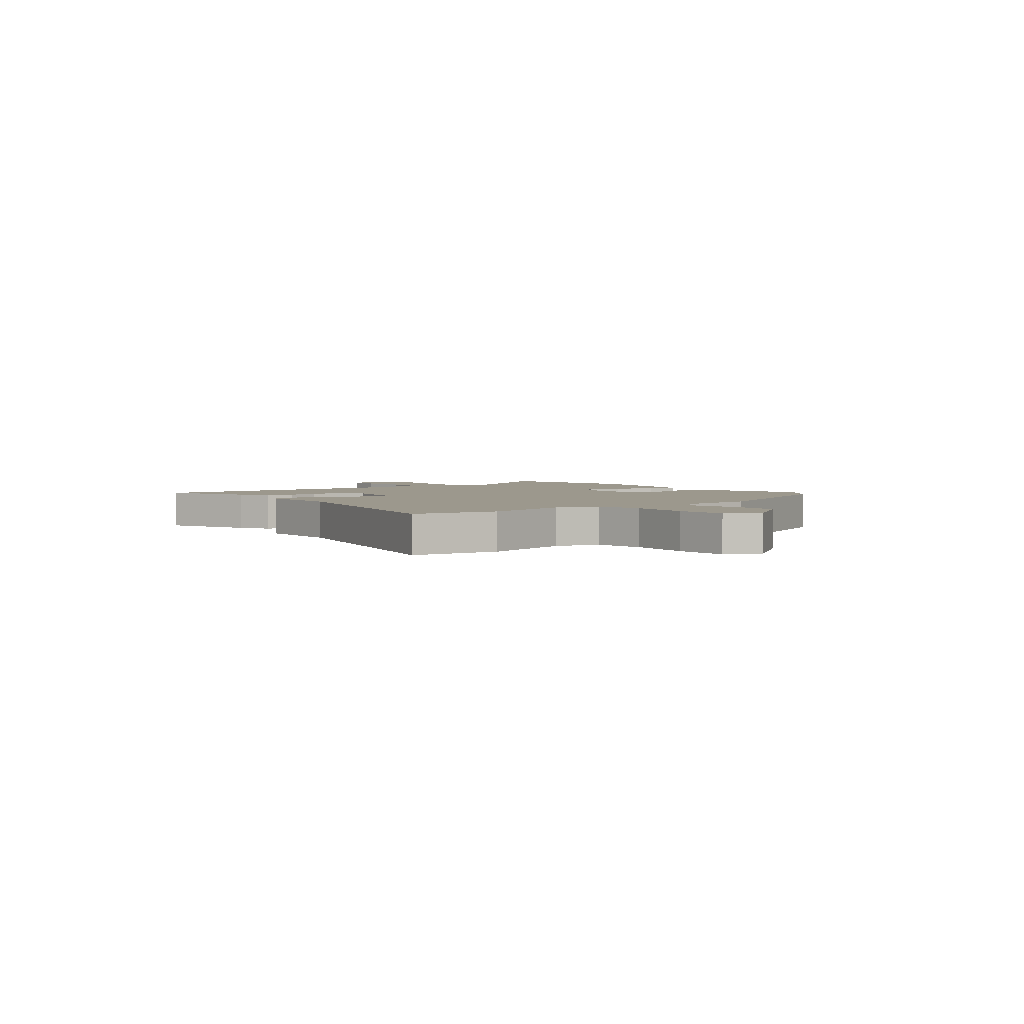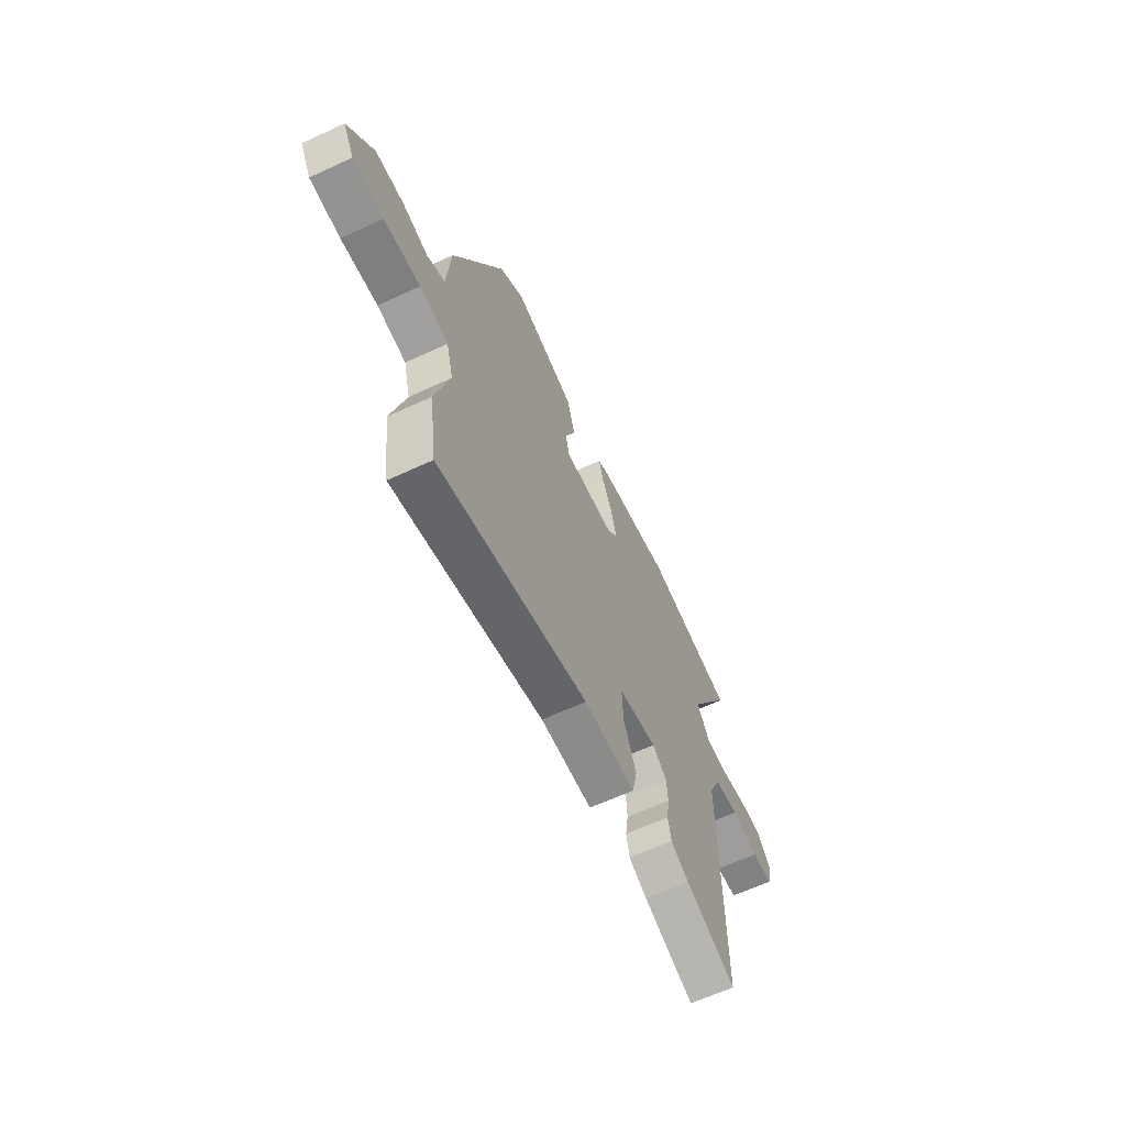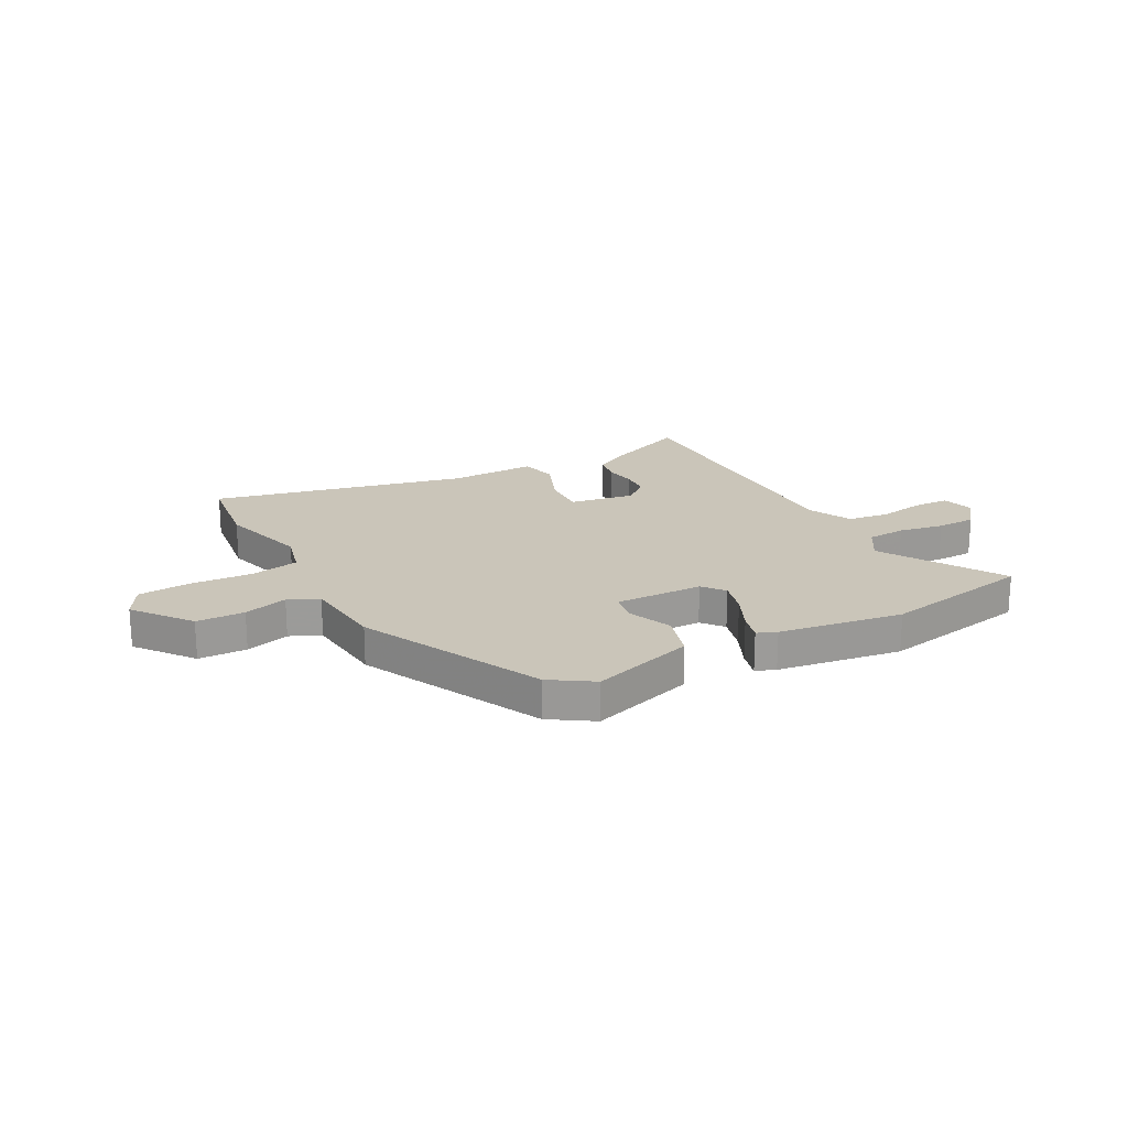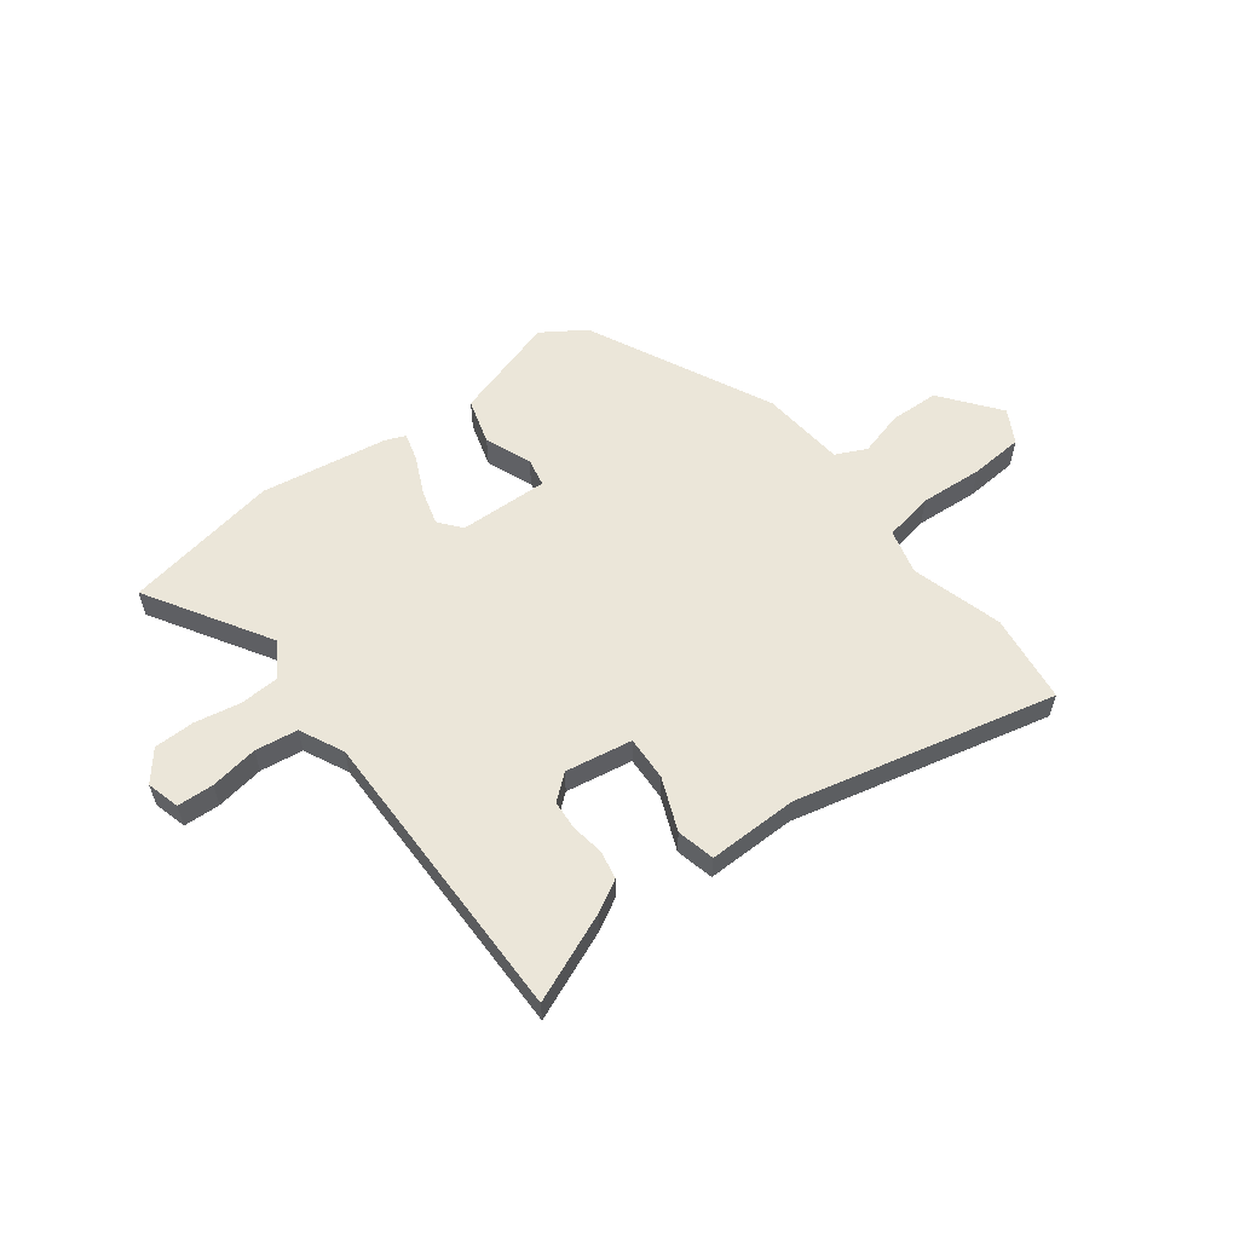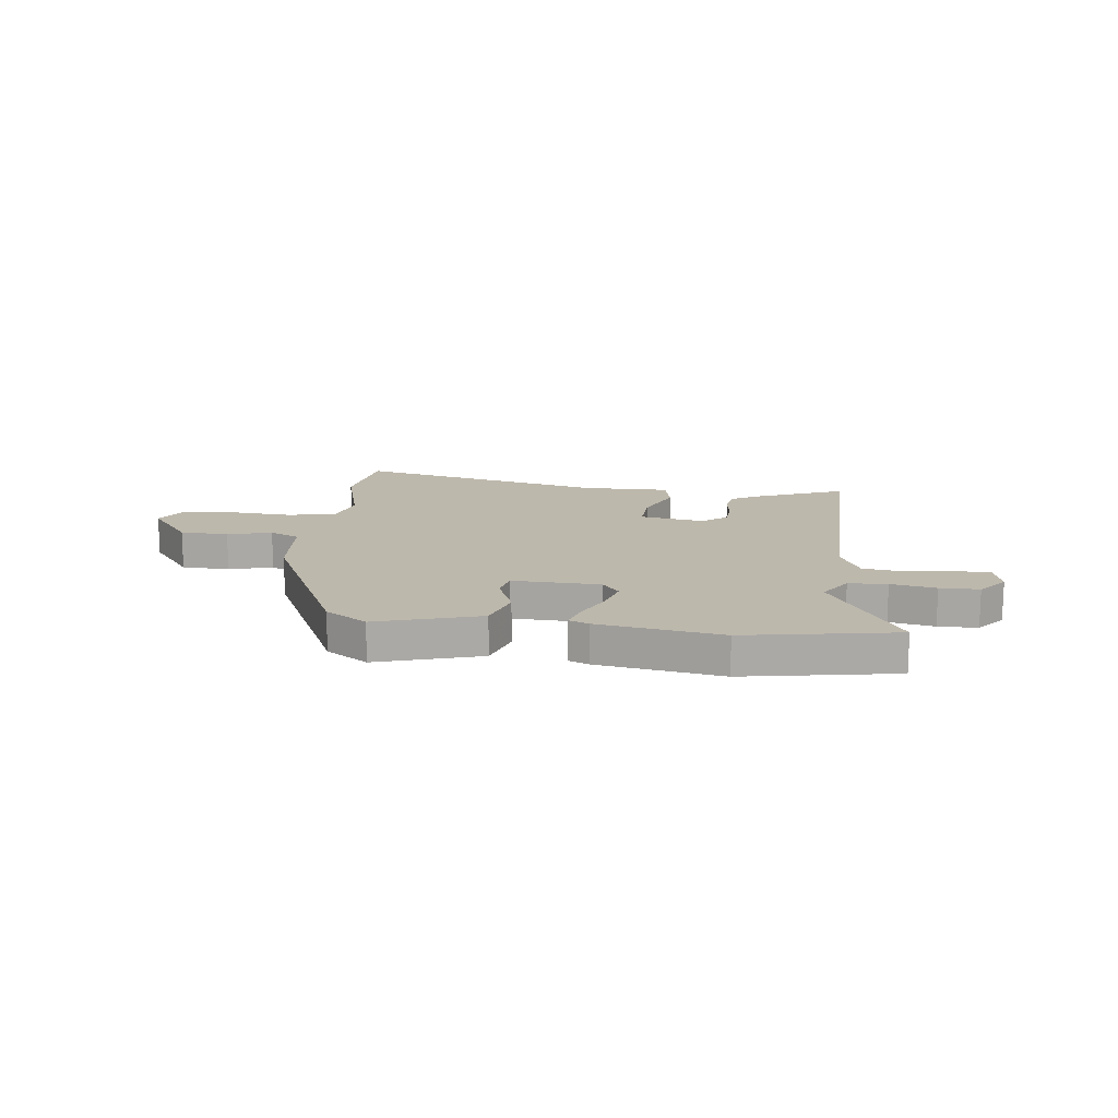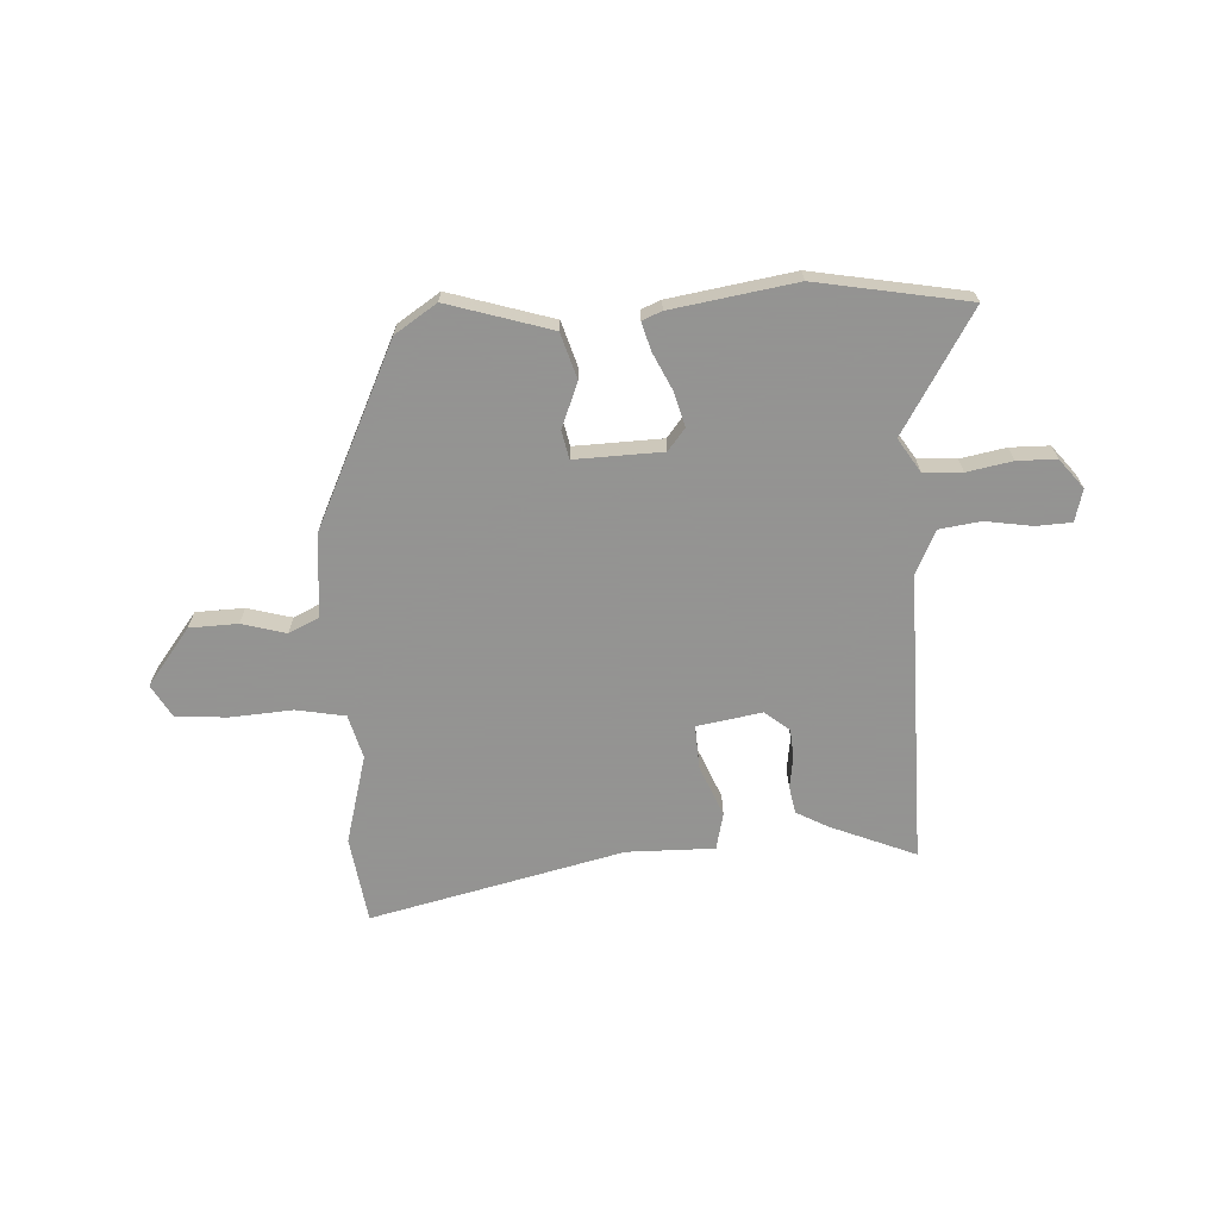
<metadata>
{"format":"obj","ext":"obj","renderer":"f3d","projection":"perspective","resolution":1024,"background":"white","views":[{"elev":3.0,"azim":-127.5,"up":"+Y"},{"elev":-63.1,"azim":-64.9,"up":"+Z"},{"elev":20.7,"azim":-28.7,"up":"+Y"},{"elev":57.5,"azim":142.7,"up":"+Y"},{"elev":14.7,"azim":7.1,"up":"+Y"},{"elev":-66.9,"azim":3.2,"up":"+Y"}]}
</metadata>
<code>
v 0.346 0.07 0.528
v 0.632 0.07 0.476
v 0.495 0.07 0.249
v 0.535 0.07 0.186
v 0.608 0.07 0.182
v 0.693 0.07 0.198
v 0.767 0.07 0.197
v 0.811 0.07 0.142
v 0.795 0.07 0.081
v 0.728 0.07 0.078
v 0.64 0.07 0.092
v 0.562 0.07 0.081
v 0.523 0.07 0
v 0.528 0.07 -0.552
v 0.366 0.07 -0.485
v 0.308 0.07 -0.453
v 0.298 0.07 -0.401
v 0.307 0.07 -0.341
v 0.303 0.07 -0.287
v 0.257 0.07 -0.249
v 0.134 0.07 -0.27
v 0.138 0.07 -0.352
v 0.178 0.07 -0.449
v 0.162 0.07 -0.519
v -0.003 0.07 -0.517
v -0.482 0.07 -0.63
v -0.505 0.07 -0.466
v -0.459 0.07 -0.298
v -0.481 0.07 -0.215
v -0.573 0.07 -0.198
v -0.69 0.07 -0.206
v -0.788 0.07 -0.199
v -0.823 0.07 -0.137
v -0.741 0.07 -0.03
v -0.65 0.07 -0.027
v -0.567 0.07 -0.05
v -0.51 0.07 -0.023
v -0.496 0.07 0.133
v -0.334 0.07 0.474
v -0.255 0.07 0.526
v -0.06 0.07 0.466
v -0.034 0.07 0.38
v -0.068 0.07 0.295
v -0.057 0.07 0.242
v 0.108 0.07 0.247
v 0.141 0.07 0.288
v 0.123 0.07 0.353
v 0.09 0.07 0.423
v 0.075 0.07 0.476
v 0.112 0.07 0.491
v 0.346 0 0.528
v 0.632 0 0.476
v 0.495 0 0.249
v 0.535 0 0.186
v 0.608 0 0.182
v 0.693 0 0.198
v 0.767 0 0.197
v 0.811 0 0.142
v 0.795 0 0.081
v 0.728 0 0.078
v 0.64 0 0.092
v 0.562 0 0.081
v 0.523 0 0
v 0.528 0 -0.552
v 0.366 0 -0.485
v 0.308 0 -0.453
v 0.298 0 -0.401
v 0.307 0 -0.341
v 0.303 0 -0.287
v 0.257 0 -0.249
v 0.134 0 -0.27
v 0.138 0 -0.352
v 0.178 0 -0.449
v 0.162 0 -0.519
v -0.003 0 -0.517
v -0.482 0 -0.63
v -0.505 0 -0.466
v -0.459 0 -0.298
v -0.481 0 -0.215
v -0.573 0 -0.198
v -0.69 0 -0.206
v -0.788 0 -0.199
v -0.823 0 -0.137
v -0.741 0 -0.03
v -0.65 0 -0.027
v -0.567 0 -0.05
v -0.51 0 -0.023
v -0.496 0 0.133
v -0.334 0 0.474
v -0.255 0 0.526
v -0.06 0 0.466
v -0.034 0 0.38
v -0.068 0 0.295
v -0.057 0 0.242
v 0.108 0 0.247
v 0.141 0 0.288
v 0.123 0 0.353
v 0.09 0 0.423
v 0.075 0 0.476
v 0.112 0 0.491
f 47 48 49 50
f 46 47 50 1
f 45 46 1 2
f 40 41 42 43
f 40 43 44
f 37 38 39 40
f 37 40 44
f 33 34 35 36
f 31 32 33 36
f 30 31 36 37
f 29 30 37 44
f 25 26 27 28
f 22 23 24 25
f 21 22 25 28
f 20 21 28 29
f 15 16 17 18
f 13 14 15 18
f 12 13 18 19
f 8 9 10 11
f 8 11 12
f 5 6 7 8
f 4 5 8 12
f 3 4 12 19
f 45 2 3
f 20 29 44 45
f 3 19 20 45
f 100 99 98 97
f 51 100 97 96
f 52 51 96 95
f 93 92 91 90
f 94 93 90
f 90 89 88 87
f 94 90 87
f 86 85 84 83
f 86 83 82 81
f 87 86 81 80
f 94 87 80 79
f 78 77 76 75
f 75 74 73 72
f 78 75 72 71
f 79 78 71 70
f 68 67 66 65
f 68 65 64 63
f 69 68 63 62
f 61 60 59 58
f 62 61 58
f 58 57 56 55
f 62 58 55 54
f 69 62 54 53
f 53 52 95
f 95 94 79 70
f 95 70 69 53
f 1 51 52 2
f 2 52 53 3
f 3 53 54 4
f 4 54 55 5
f 5 55 56 6
f 6 56 57 7
f 7 57 58 8
f 8 58 59 9
f 9 59 60 10
f 10 60 61 11
f 11 61 62 12
f 12 62 63 13
f 13 63 64 14
f 14 64 65 15
f 15 65 66 16
f 16 66 67 17
f 17 67 68 18
f 18 68 69 19
f 19 69 70 20
f 20 70 71 21
f 21 71 72 22
f 22 72 73 23
f 23 73 74 24
f 24 74 75 25
f 25 75 76 26
f 26 76 77 27
f 27 77 78 28
f 28 78 79 29
f 29 79 80 30
f 30 80 81 31
f 31 81 82 32
f 32 82 83 33
f 33 83 84 34
f 34 84 85 35
f 35 85 86 36
f 36 86 87 37
f 37 87 88 38
f 38 88 89 39
f 39 89 90 40
f 40 90 91 41
f 41 91 92 42
f 42 92 93 43
f 43 93 94 44
f 44 94 95 45
f 45 95 96 46
f 46 96 97 47
f 47 97 98 48
f 48 98 99 49
f 49 99 100 50
f 50 100 51 1

</code>
